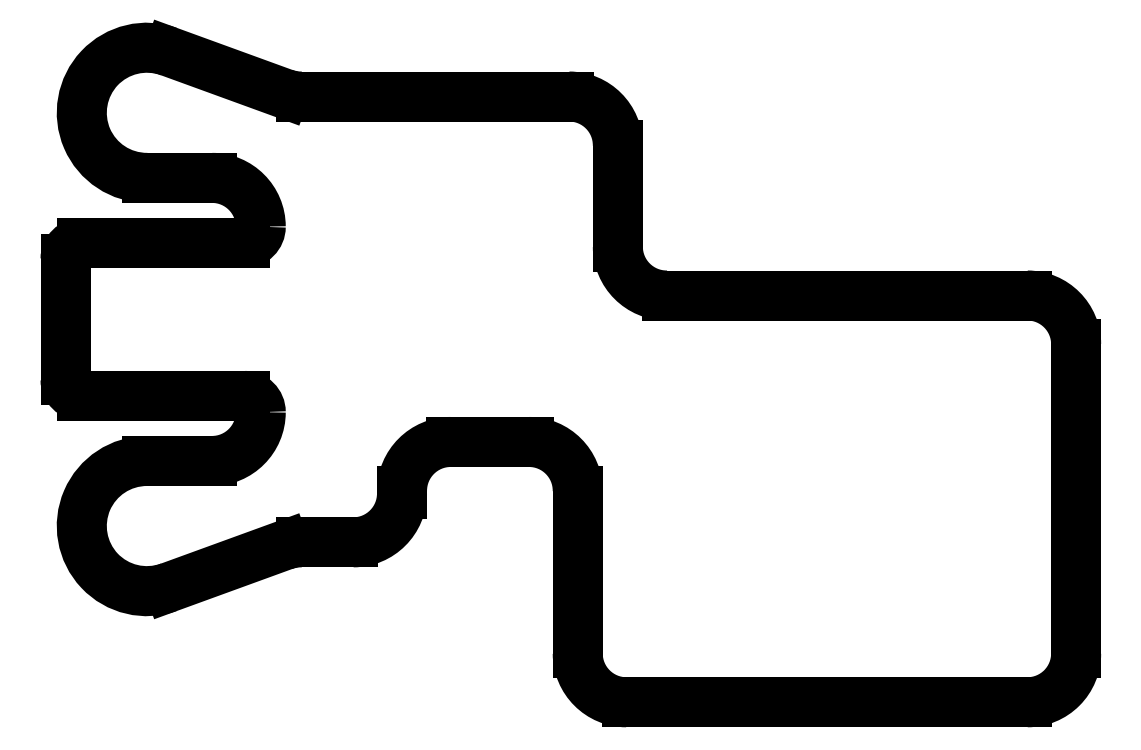
<metadata>
{"format":"dxf","ext":"dxf","renderer":"ezdxf+matplotlib","layout":"modelspace","background":"white","min_lineweight":24,"dpi":150}
</metadata>
<code>
0
SECTION
2
ENTITIES
0
ARC
8
0
10
-81.77
20
65.1
30
0
40
3
210
0
220
0
230
1
50
-90
51
0
0
LINE
8
0
10
-78.77
20
65.1
30
0
11
-78.77
21
84.1
31
0
0
ARC
8
0
10
-81.77
20
84.1
30
0
40
3
210
0
220
0
230
1
50
0
51
90
0
LINE
8
0
10
-81.77
20
87.1
30
0
11
-103.9
21
87.1
31
0
0
ARC
8
0
10
-103.9
20
90.1
30
0
40
3
210
0
220
0
230
1
50
180
51
270
0
LINE
8
0
10
-106.9
20
90.1
30
0
11
-106.9
21
96.34
31
0
0
ARC
8
0
10
-109.9
20
96.33
30
0
40
3
210
0
220
-0
230
1
50
0
51
90
0
LINE
8
0
10
-109.9
20
99.34
30
0
11
-126.4
21
99.34
31
0
0
ARC
8
0
10
-126.4
20
102.3
30
0
40
3
210
0
220
0
230
1
50
250
51
270
0
LINE
8
0
10
-127.4
20
99.52
30
0
11
-134.5
21
102.1
31
0
0
ARC
8
0
10
-135.9
20
98.34
30
0
40
4
210
0
220
-0
230
1
50
70
51
270
0
LINE
8
0
10
-135.9
20
94.34
30
0
11
-131.9
21
94.34
31
0
0
ARC
8
0
10
-131.9
20
91.33
30
0
40
3
210
0
220
-0
230
1
50
0
51
90
0
ARC
8
0
10
-131.9
20
79.94
30
0
40
3
210
-0
220
0
230
1
50
-90
51
0
0
LINE
8
0
10
-131.9
20
76.94
30
0
11
-135.9
21
76.94
31
0
0
ARC
8
0
10
-135.9
20
72.94
30
0
40
4
210
0
220
-0
230
1
50
90
51
290
0
LINE
8
0
10
-134.5
20
69.18
30
0
11
-127.4
21
71.75
31
0
0
ARC
8
0
10
-126.4
20
68.94
30
0
40
3
210
0
220
0
230
1
50
90
51
110
0
LINE
8
0
10
-126.4
20
71.94
30
0
11
-123.2
21
71.94
31
0
0
ARC
8
0
10
-123.2
20
74.94
30
0
40
3
210
0
220
0
230
1
50
270
51
360
0
LINE
8
0
10
-120.2
20
74.94
30
0
11
-120.2
21
75.11
31
0
0
ARC
8
0
10
-117.2
20
75.11
30
0
40
3
210
0
220
-0
230
1
50
90
51
180
0
LINE
8
0
10
-117.2
20
78.11
30
0
11
-112.4
21
78.11
31
0
0
ARC
8
0
10
-112.4
20
75.11
30
0
40
3
210
0
220
-0
230
1
50
0
51
90
0
LINE
8
0
10
-109.4
20
75.11
30
0
11
-109.4
21
65.1
31
0
0
ARC
8
0
10
-106.4
20
65.11
30
0
40
3
210
0
220
0
230
1
50
180
51
270
0
LINE
8
0
10
-106.4
20
62.1
30
0
11
-81.77
21
62.1
31
0
0
ARC
8
0
10
-129.9
20
79.94
30
0
40
1
210
0
220
0
230
1
50
0
51
90
0
ARC
8
0
10
-129.9
20
91.33
30
0
40
1
210
0
220
0
230
1
50
-90
51
0
0
LINE
8
0
10
-129.9
20
80.94
30
0
11
-139.9
21
80.94
31
0
0
LINE
8
0
10
-139.9
20
90.33
30
0
11
-129.9
21
90.34
31
0
0
ARC
8
0
10
-139.9
20
81.94
30
0
40
1
210
0
220
0
230
1
50
180
51
270
0
ARC
8
0
10
-139.9
20
89.33
30
0
40
1
210
0
220
-0
230
1
50
90
51
180
0
LINE
8
0
10
-140.9
20
81.94
30
0
11
-140.9
21
89.33
31
0
0
ENDSEC
0
EOF

</code>
